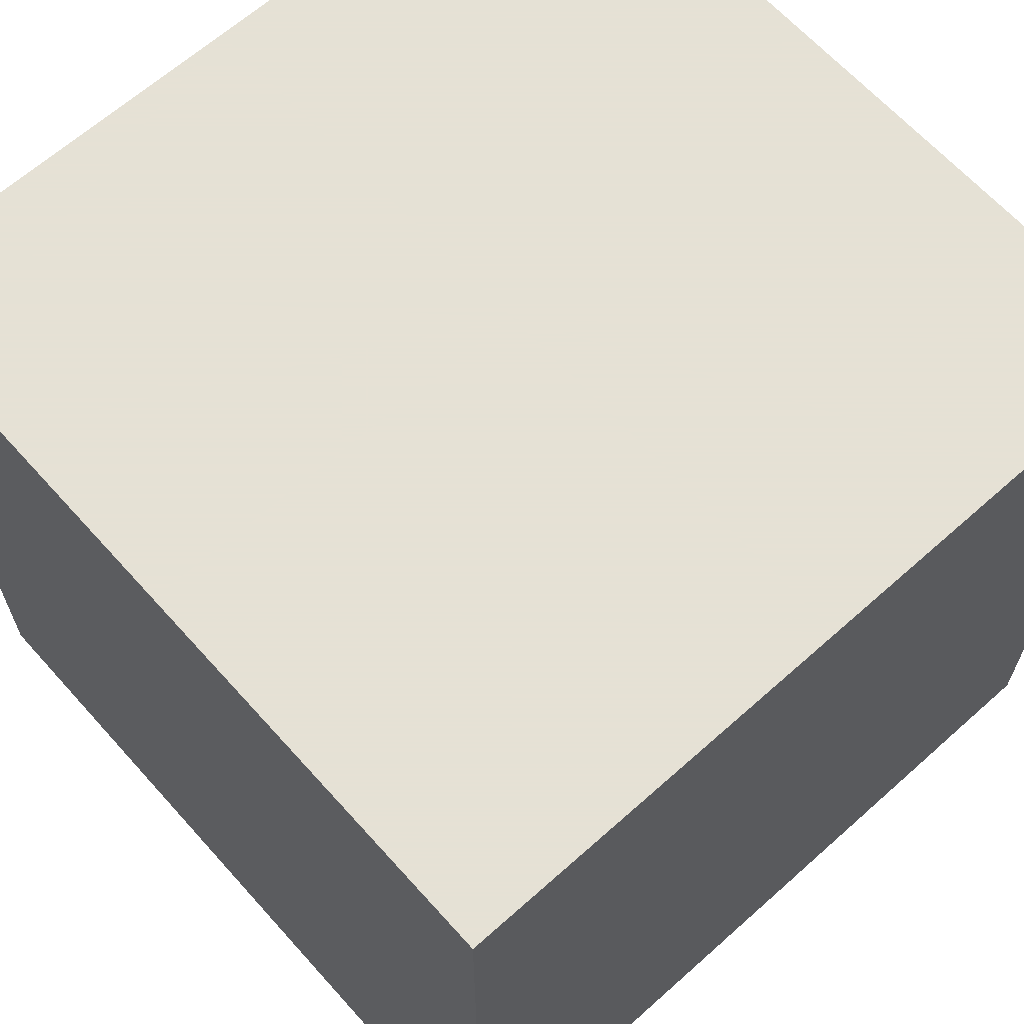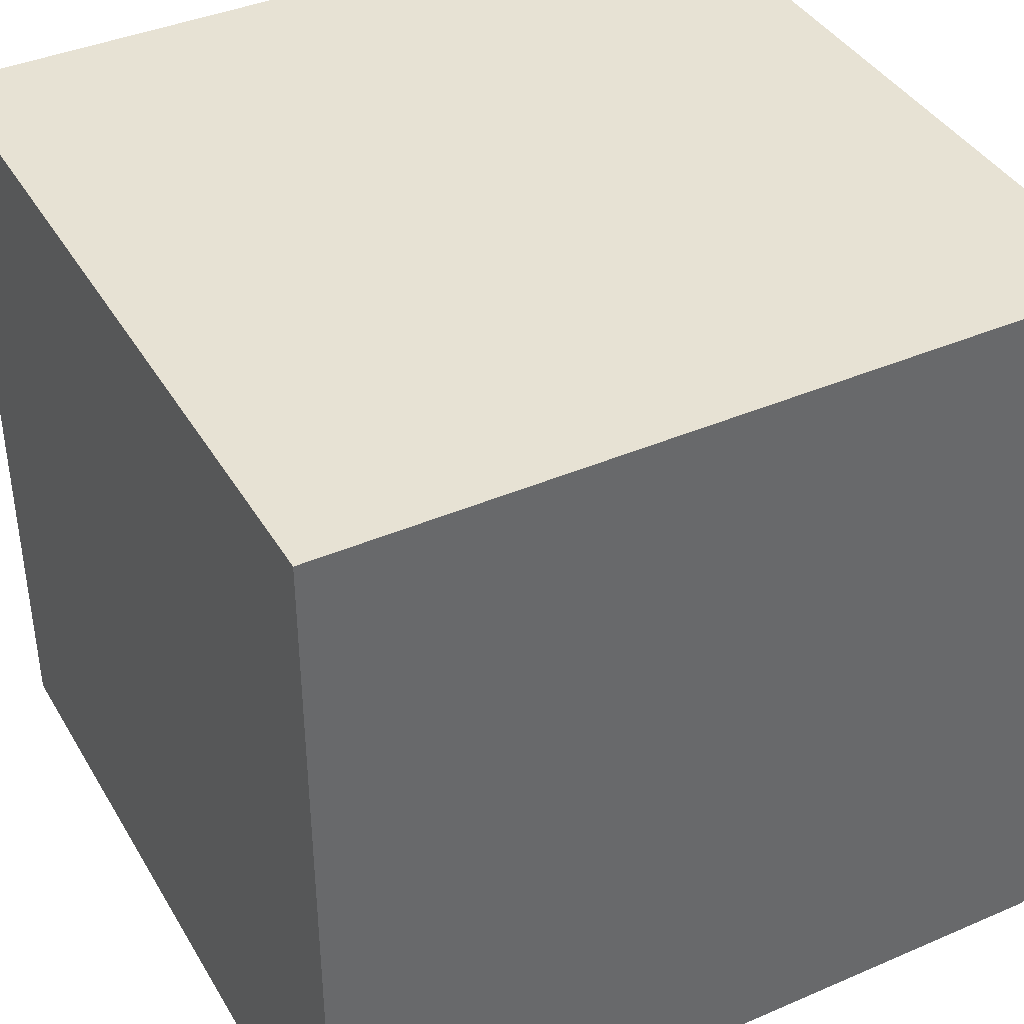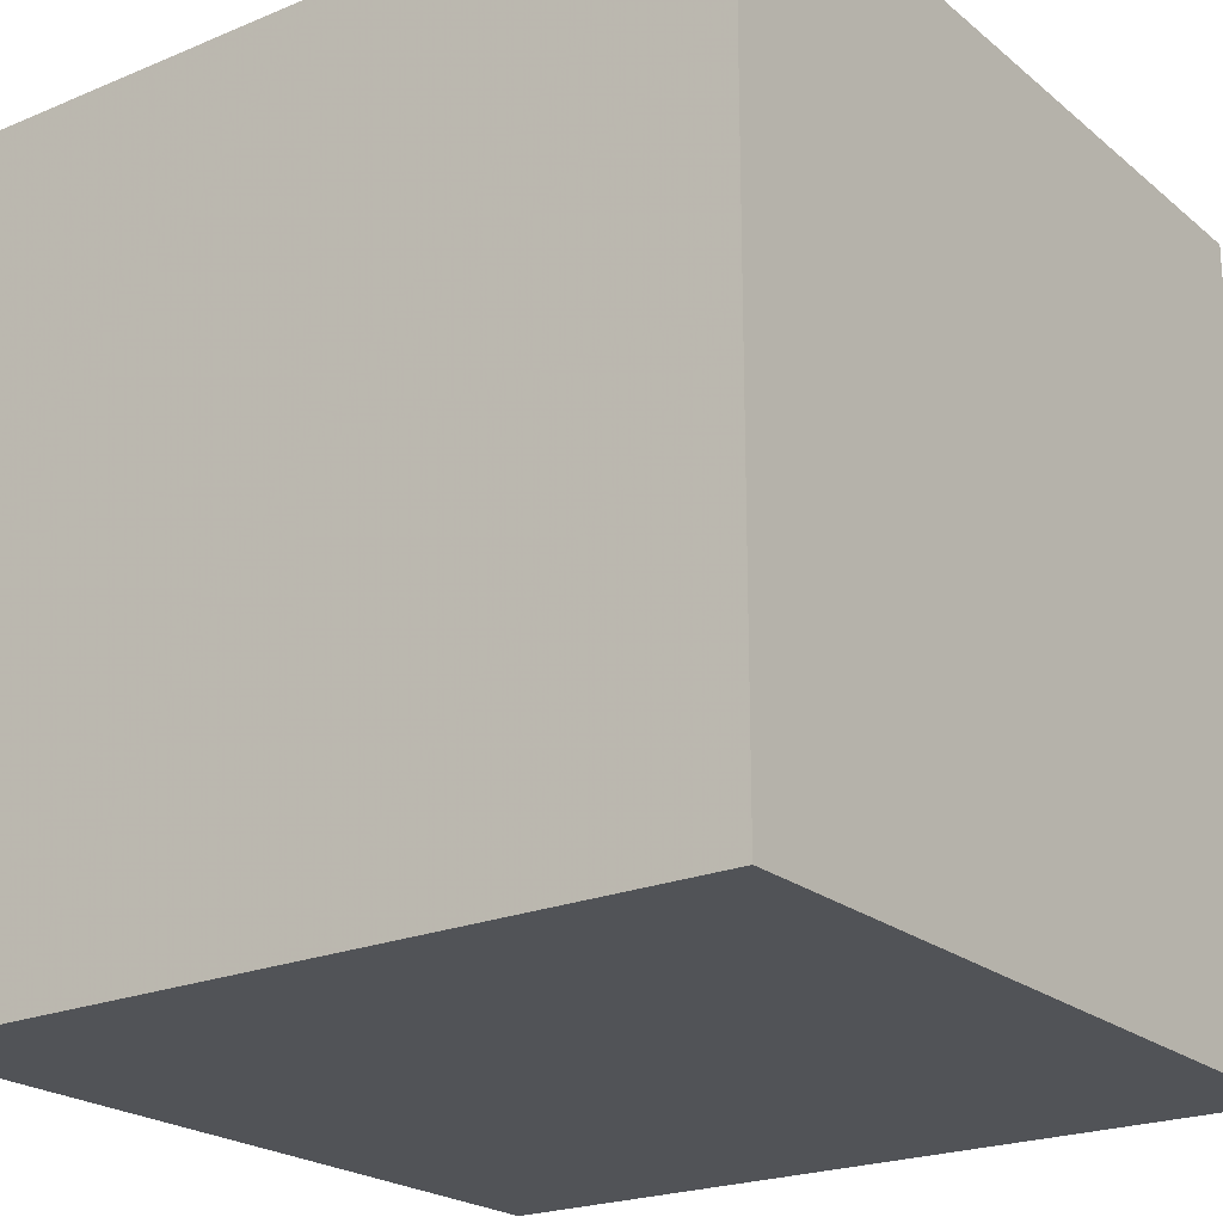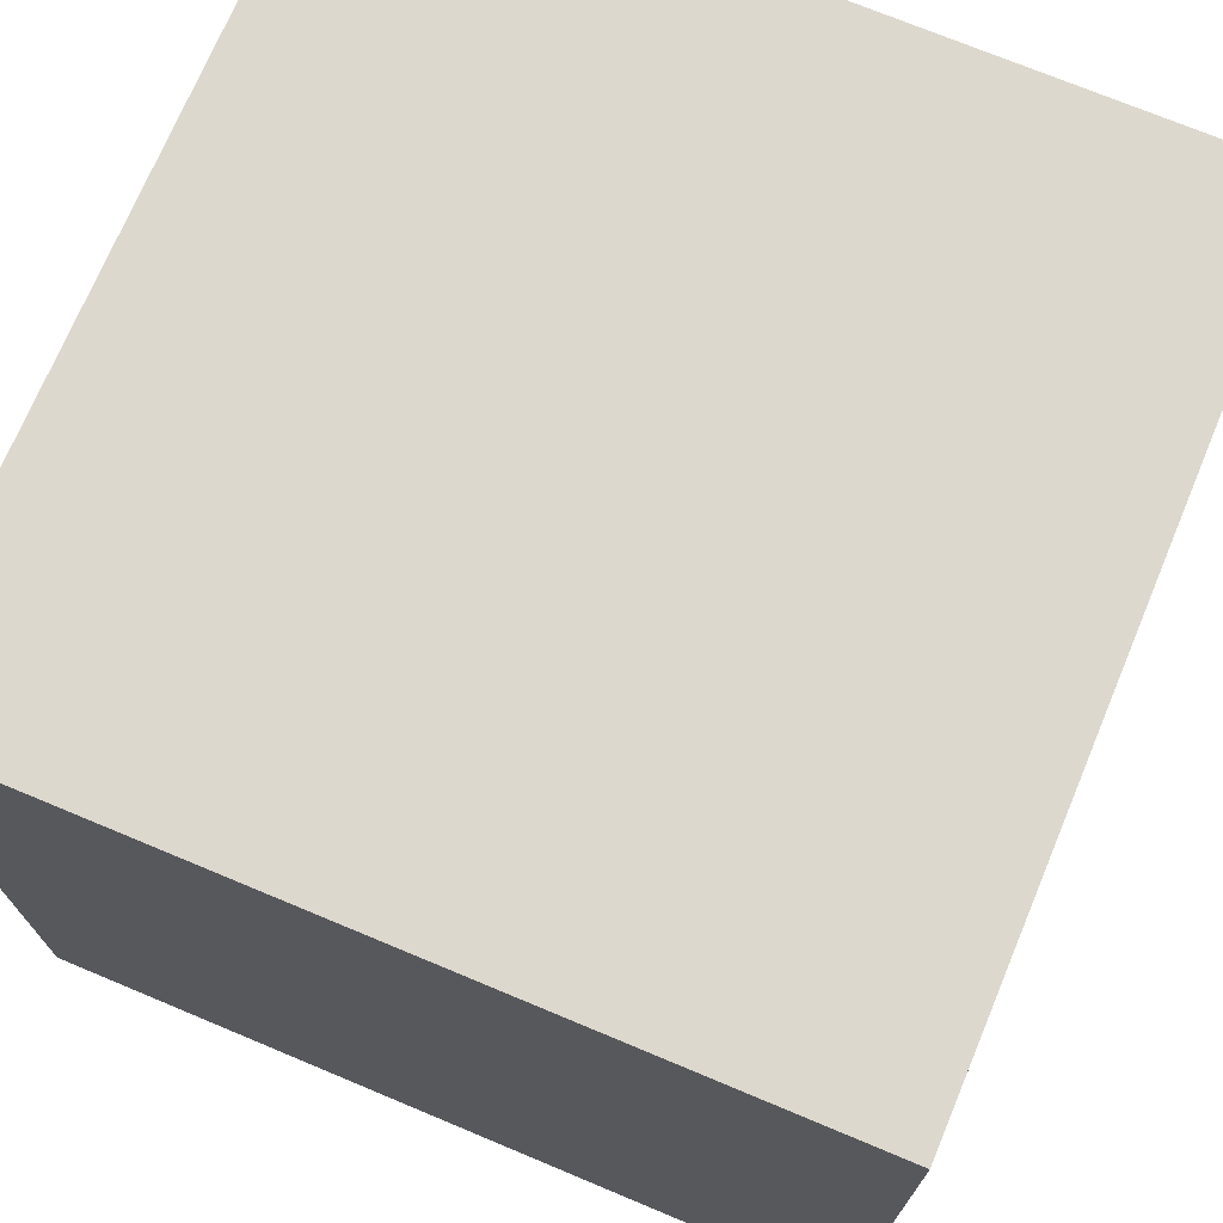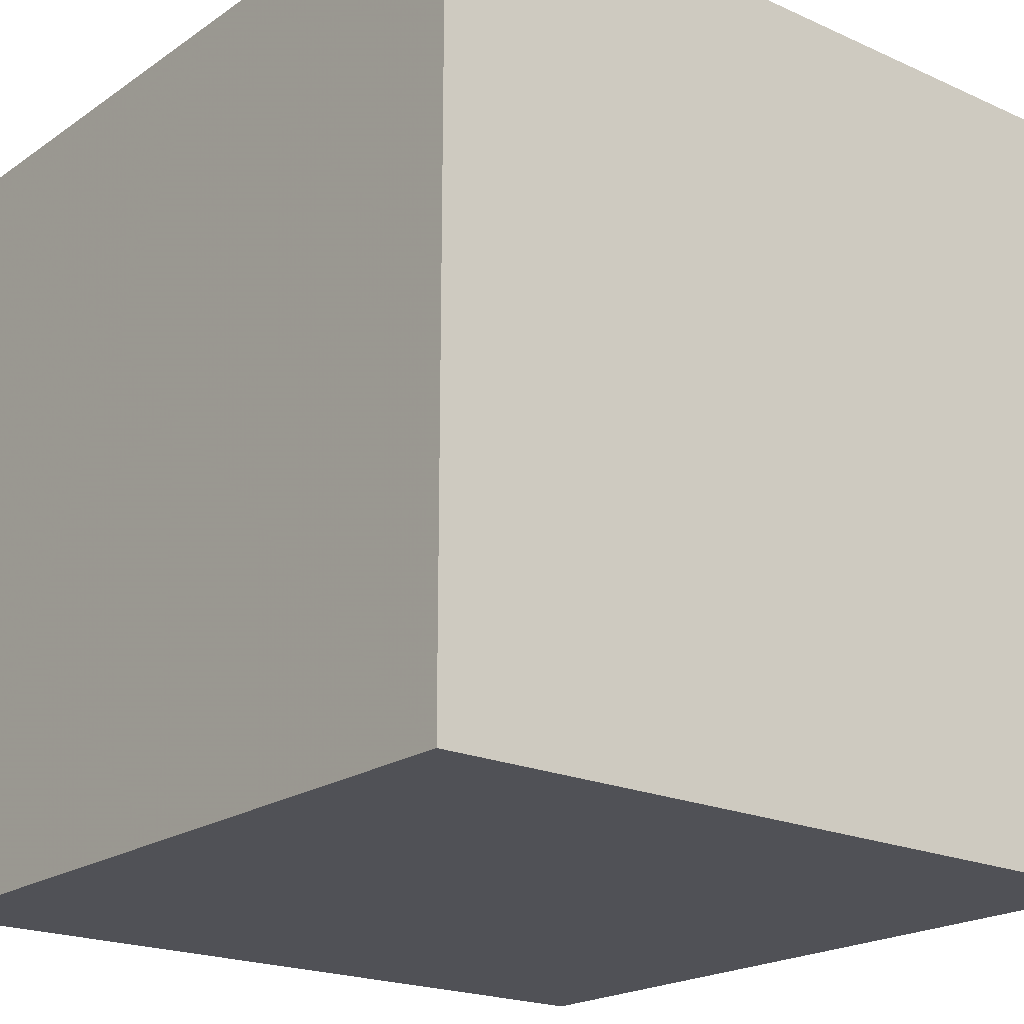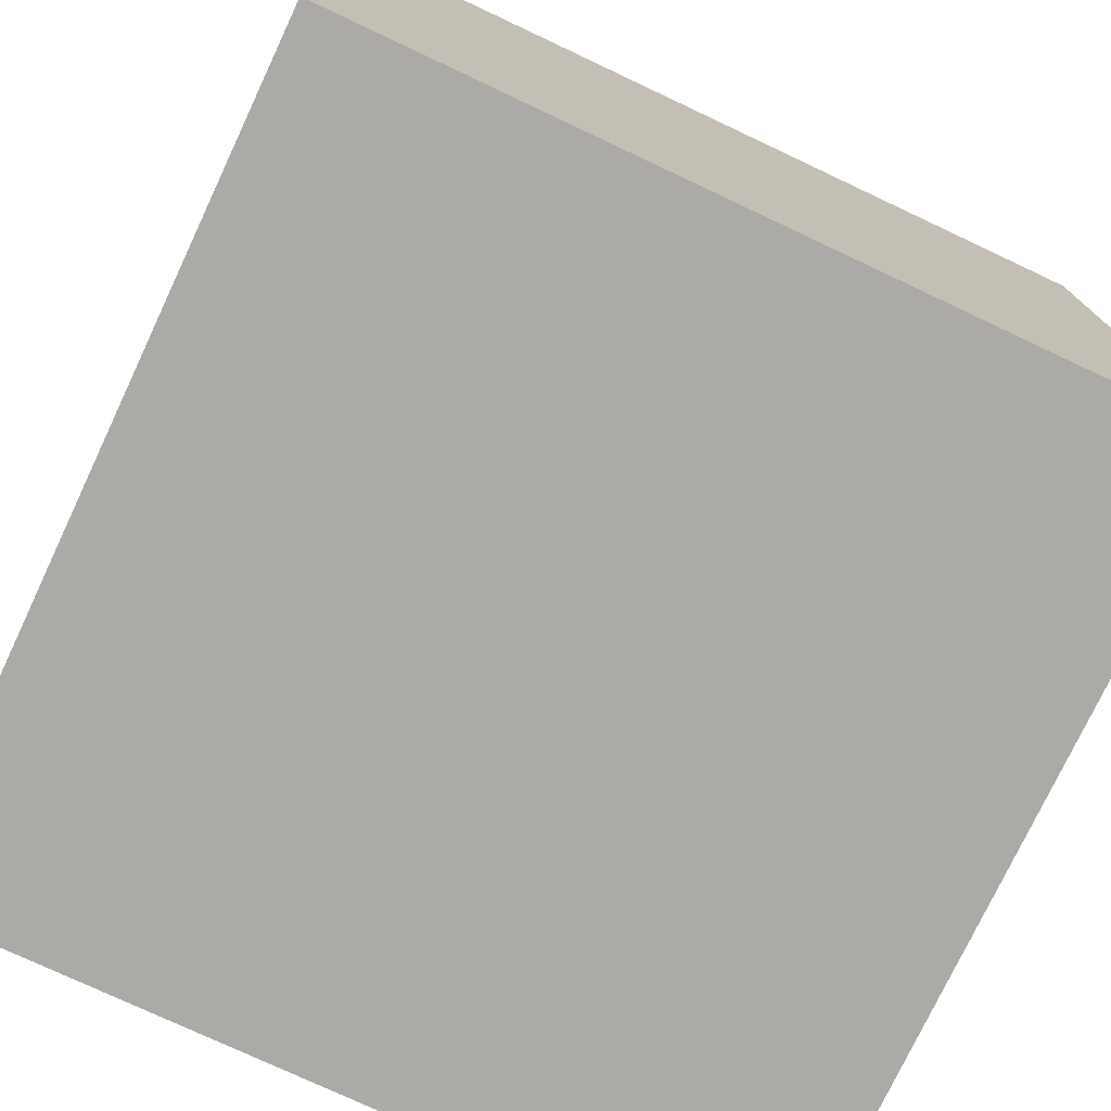
<metadata>
{"format":"obj","ext":"obj","renderer":"f3d","projection":"perspective","resolution":1024,"background":"white","views":[{"elev":64.9,"azim":138.1,"up":"+Y"},{"elev":40.0,"azim":-28.0,"up":"+Y"},{"elev":-22.1,"azim":-144.1,"up":"+Y"},{"elev":72.2,"azim":112.7,"up":"+Z"},{"elev":-20.4,"azim":140.8,"up":"+Z"},{"elev":-76.0,"azim":64.8,"up":"+Y"}]}
</metadata>
<code>
o obj_0
v 40 		0 		40
v 40 		0 		20
v 40 		20 		20
v 40 		20 		40
v 40 		0 		0
v 40 		20 		0
v 20 		20 		40
v 40 		-20 		40
v 40 		-20 		20
v 20 		0 		40
v 20 		20 		20
v 20 		20 		0
v 0 		20 		40
v 0 		20 		20
v 0 		0 		20
v 40 		-20 		0
v 0 		0 		40
v 20 		-20 		40
v 0 		20 		0
v 20 		-20 		0
v 20 		0 		0
v 0 		0 		0
v 20 		-20 		20
v 0 		-20 		20
v 0 		-20 		40
v 0 		-20 		0
g group_0_2829873
f 1 2 3
f 1 3 4
f 4 7 10
f 4 10 1
f 4 3 11
f 4 11 7
f 9 16 5
f 9 5 2
f 16 20 21
f 16 21 5
f 14 19 22
f 14 22 15
f 17 15 24
f 17 24 25
f 23 20 16
f 23 16 9
f 11 12 19
f 11 19 14
f 10 17 25
f 10 25 18
f 25 24 23
f 25 23 18
f 21 22 19
f 21 19 12
g group_0_15074815
f 2 5 6
f 2 6 3
f 8 9 2
f 8 2 1
f 3 6 12
f 3 12 11
f 1 10 18
f 1 18 8
f 13 14 15
f 13 15 17
f 5 21 12
f 5 12 6
f 18 23 9
f 18 9 8
f 7 13 17
f 7 17 10
f 15 22 26
f 15 26 24
f 7 11 14
f 7 14 13
f 20 26 22
f 20 22 21
f 24 26 20
f 24 20 23

</code>
